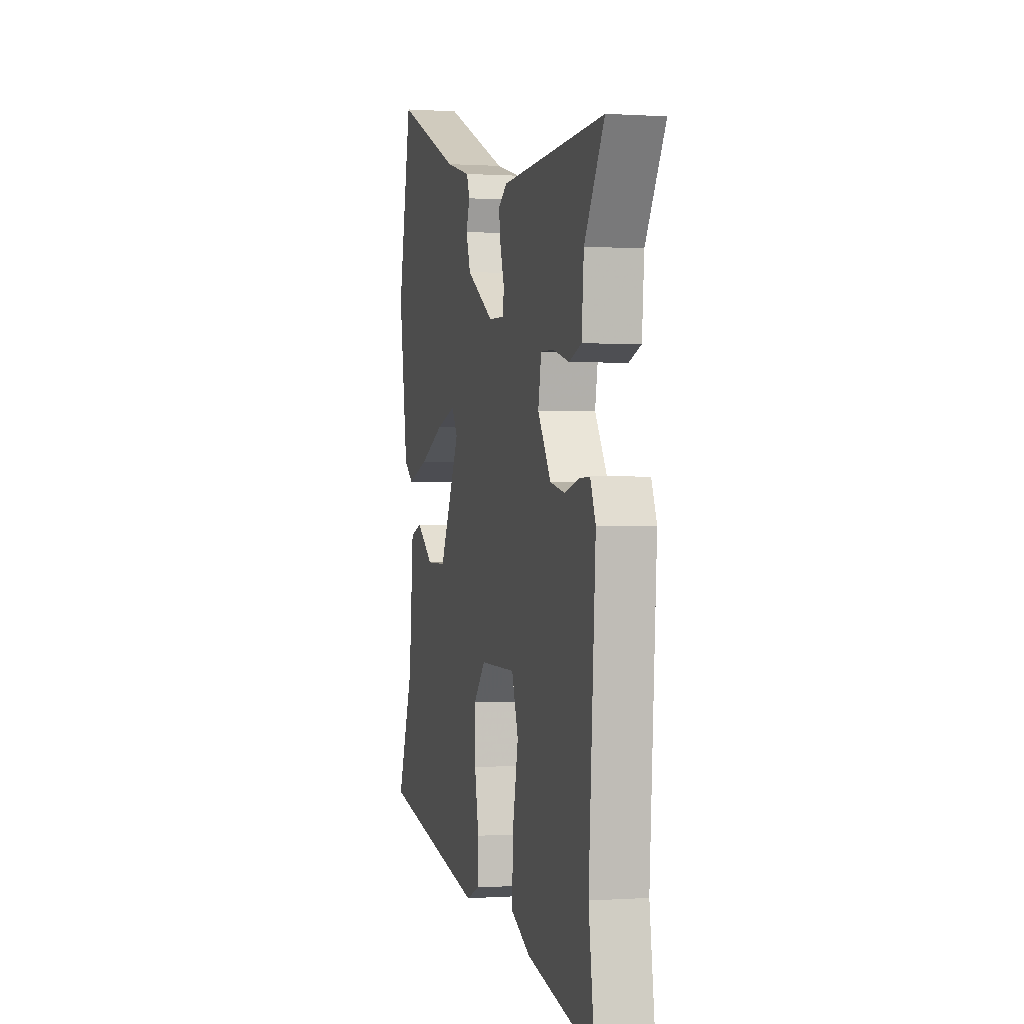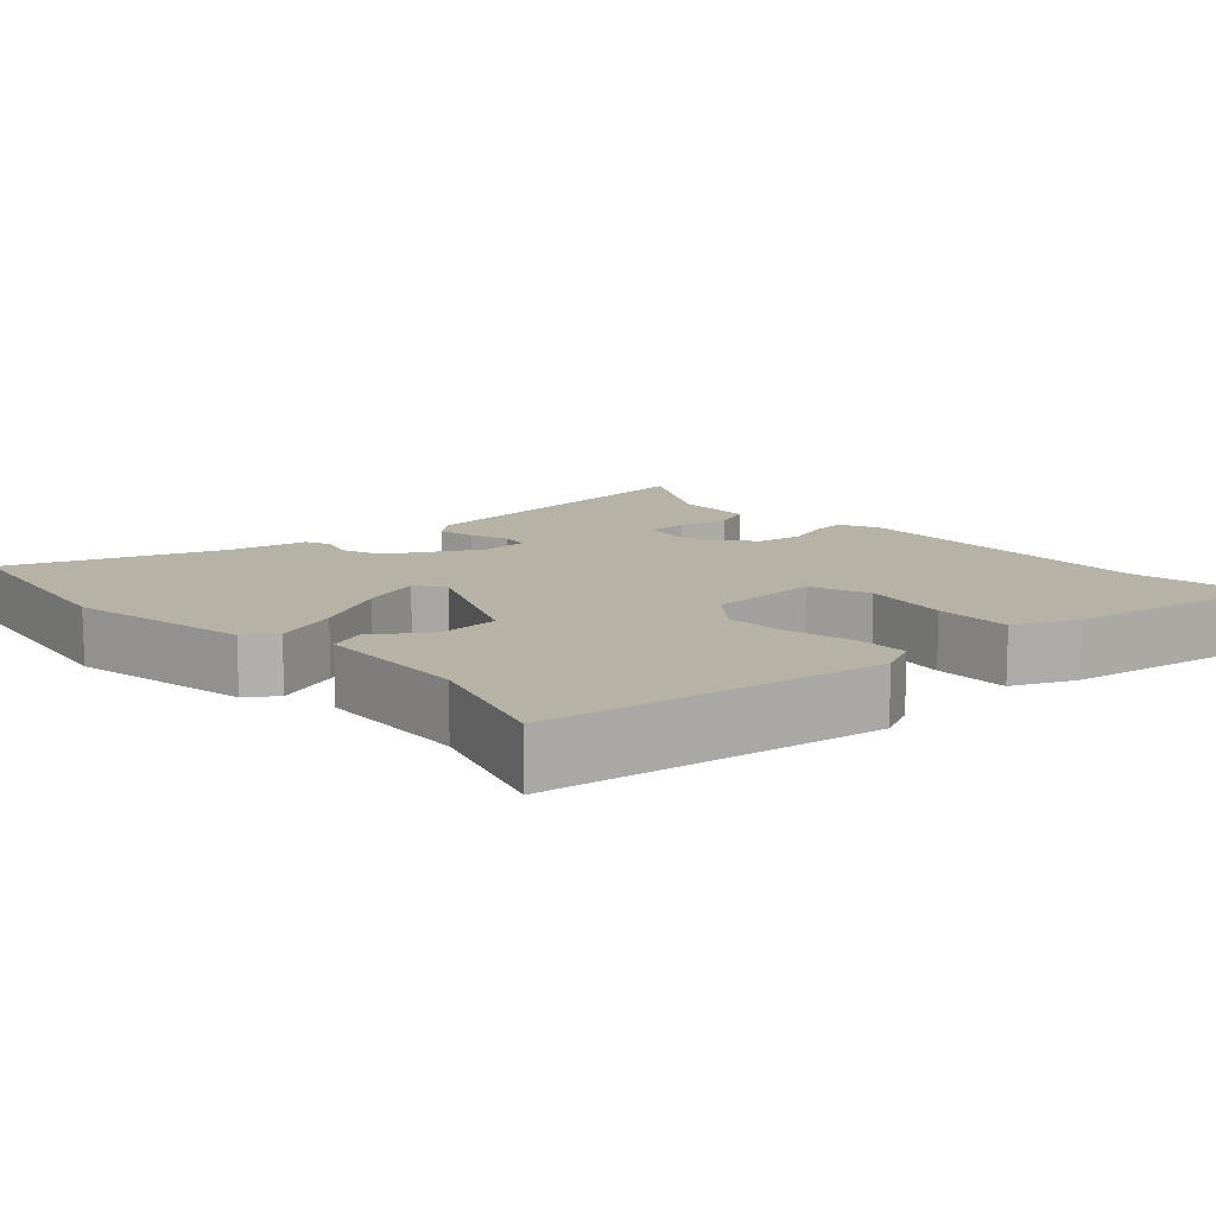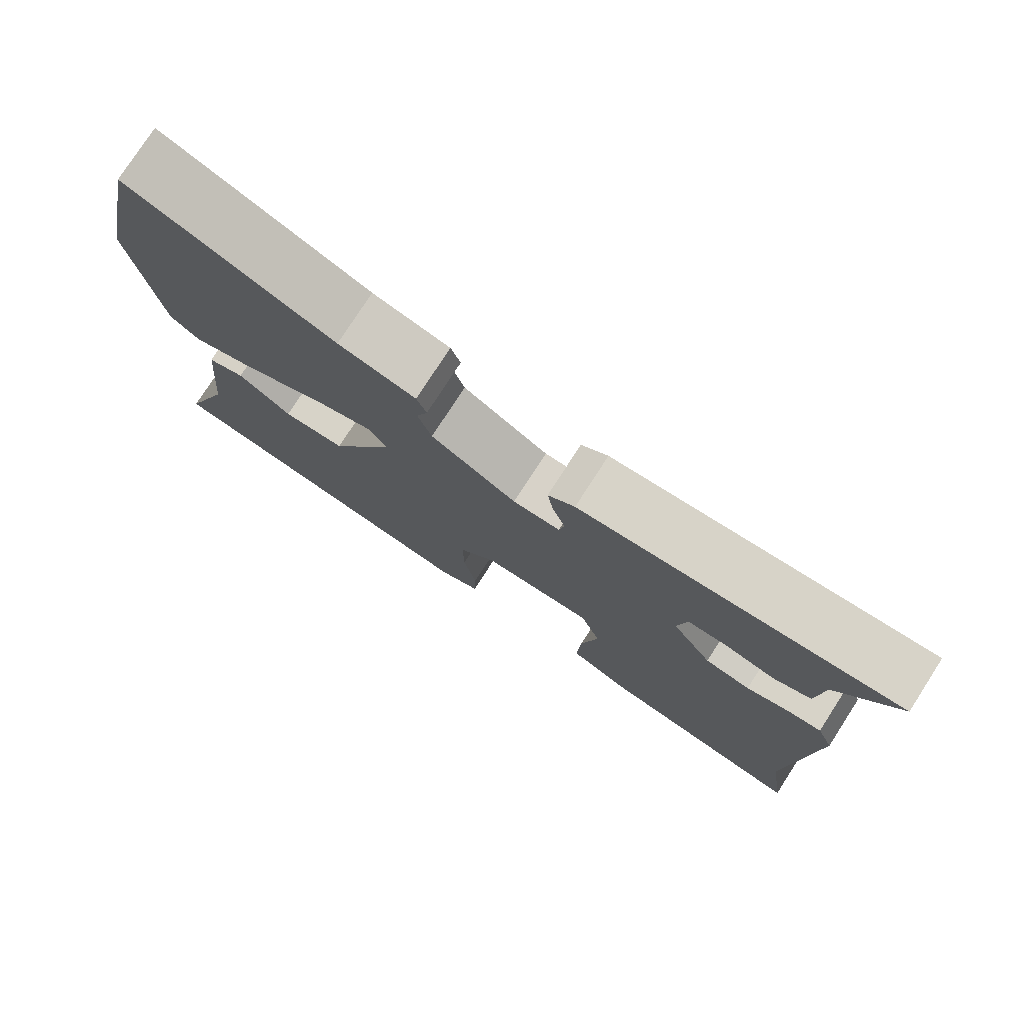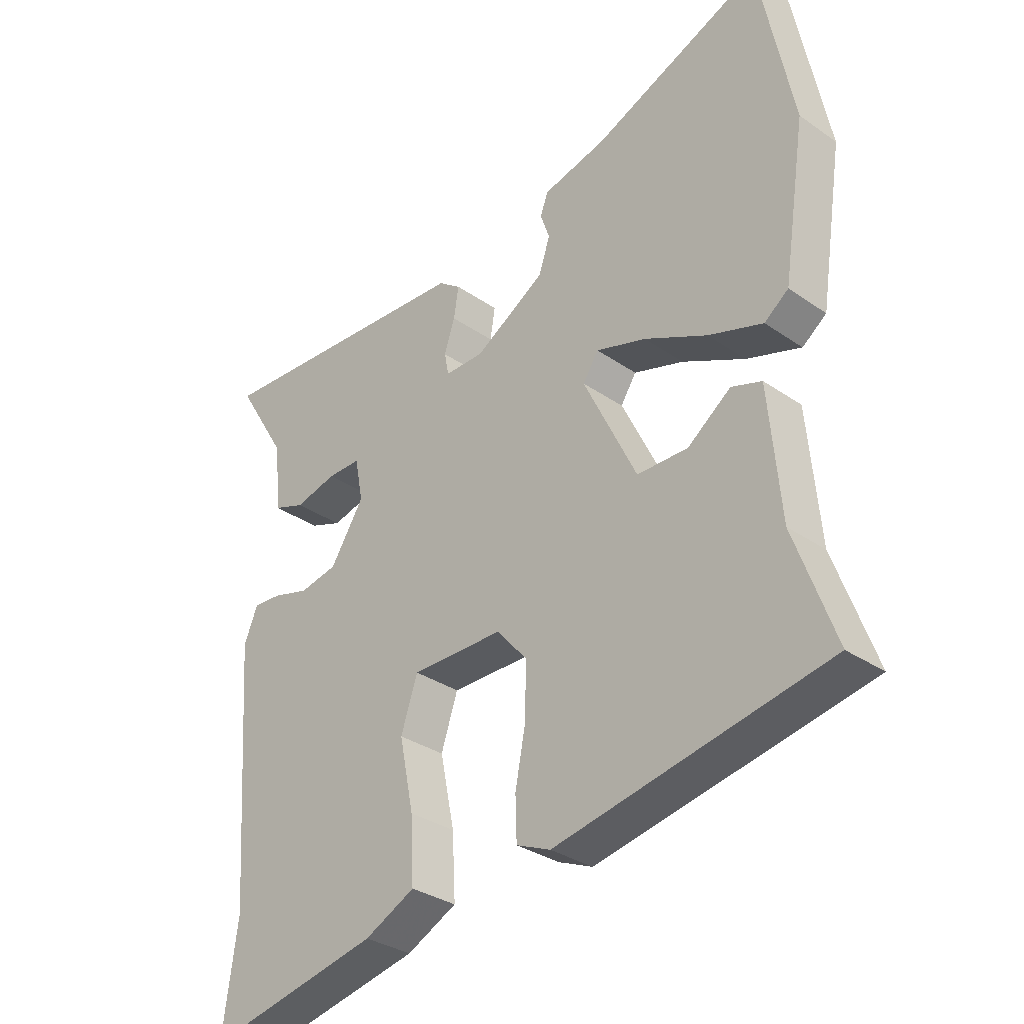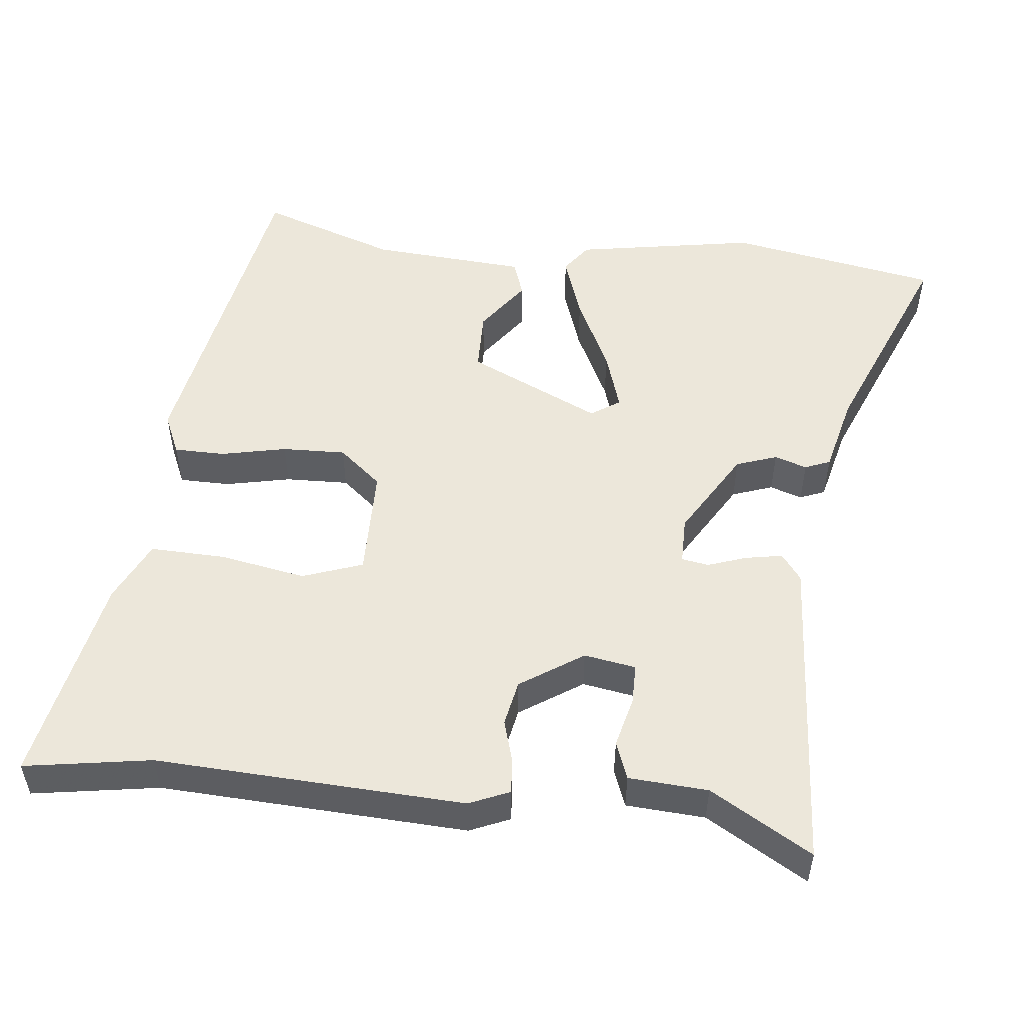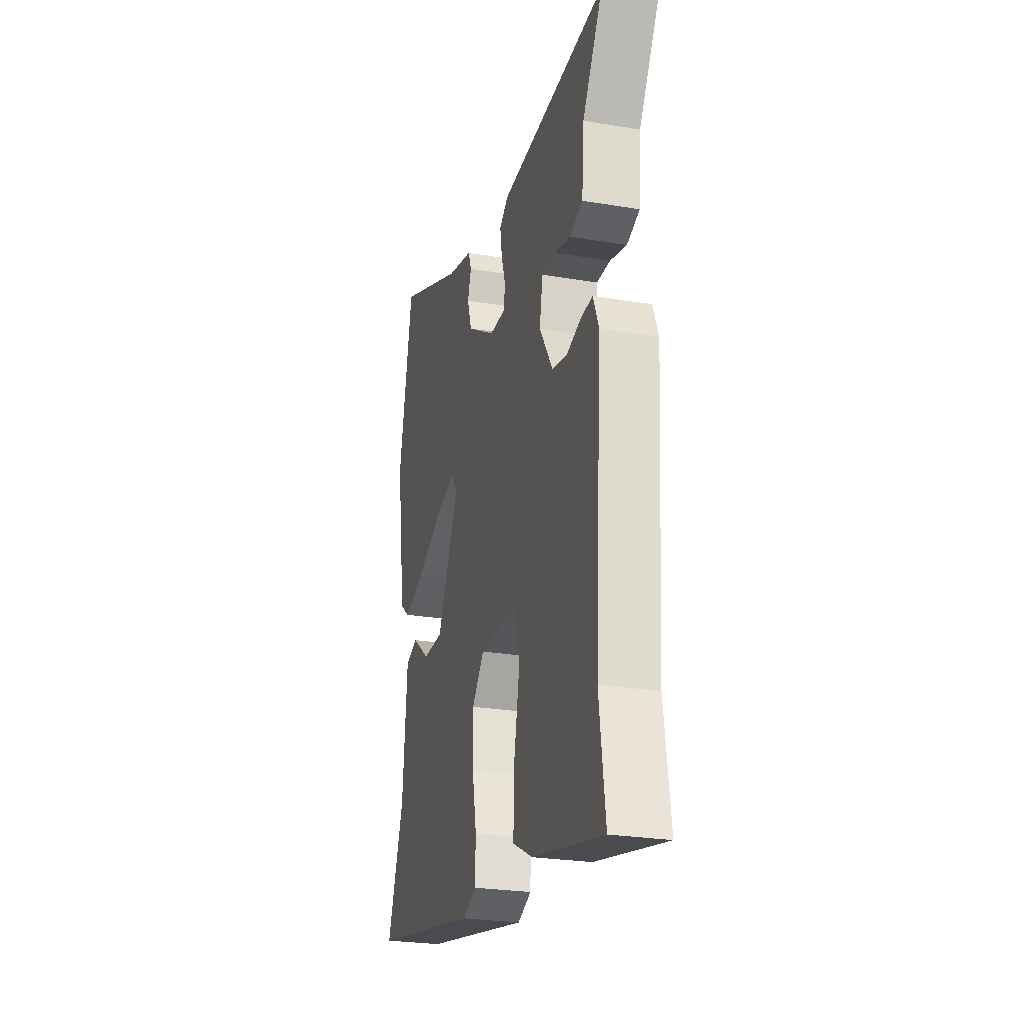
<metadata>
{"format":"obj","ext":"obj","renderer":"f3d","projection":"perspective","resolution":1024,"background":"white","views":[{"elev":0.3,"azim":-104.4,"up":"+Z"},{"elev":12.2,"azim":135.0,"up":"+Y"},{"elev":77.2,"azim":-147.2,"up":"+Z"},{"elev":-31.8,"azim":45.6,"up":"+Z"},{"elev":52.2,"azim":-84.9,"up":"+Y"},{"elev":-25.7,"azim":-105.0,"up":"+Z"}]}
</metadata>
<code>
v 0.529 0.07 -0.38
v 0.09 0.07 -0.47
v 0.035 0.07 -0.447
v 0.033 0.07 -0.379
v 0.05 0.07 -0.291
v 0.051 0.07 -0.206
v 0.002 0.07 -0.15
v -0.146 0.07 -0.151
v -0.173 0.07 -0.232
v -0.15 0.07 -0.346
v -0.145 0.07 -0.447
v -0.226 0.07 -0.488
v -0.507 0.07 -0.55
v -0.483 0.07 -0.38
v -0.511 0.07 0.032
v -0.489 0.07 0.086
v -0.444 0.07 0.084
v -0.385 0.07 0.068
v -0.324 0.07 0.081
v -0.27 0.07 0.166
v -0.283 0.07 0.235
v -0.337 0.07 0.234
v -0.404 0.07 0.216
v -0.455 0.07 0.234
v -0.464 0.07 0.34
v -0.546 0.07 0.474
v -0.115 0.07 0.454
v -0.079 0.07 0.428
v -0.087 0.07 0.378
v -0.104 0.07 0.326
v -0.097 0.07 0.29
v -0.034 0.07 0.291
v 0.08 0.07 0.362
v 0.098 0.07 0.417
v 0.083 0.07 0.46
v 0.096 0.07 0.494
v 0.199 0.07 0.521
v 0.472 0.07 0.639
v 0.528 0.07 0.36
v 0.491 0.07 0.117
v 0.452 0.07 0.087
v 0.364 0.07 0.115
v 0.263 0.07 0.162
v 0.182 0.07 0.186
v 0.157 0.07 0.147
v 0.243 0.07 -0.029
v 0.325 0.07 -0.029
v 0.395 0.07 0.024
v 0.444 0.07 0.008
v 0.463 0.07 -0.199
v 0.529 0 -0.38
v 0.09 0 -0.47
v 0.035 0 -0.447
v 0.033 0 -0.379
v 0.05 0 -0.291
v 0.051 0 -0.206
v 0.002 0 -0.15
v -0.146 0 -0.151
v -0.173 0 -0.232
v -0.15 0 -0.346
v -0.145 0 -0.447
v -0.226 0 -0.488
v -0.507 0 -0.55
v -0.483 0 -0.38
v -0.511 0 0.032
v -0.489 0 0.086
v -0.444 0 0.084
v -0.385 0 0.068
v -0.324 0 0.081
v -0.27 0 0.166
v -0.283 0 0.235
v -0.337 0 0.234
v -0.404 0 0.216
v -0.455 0 0.234
v -0.464 0 0.34
v -0.546 0 0.474
v -0.115 0 0.454
v -0.079 0 0.428
v -0.087 0 0.378
v -0.104 0 0.326
v -0.097 0 0.29
v -0.034 0 0.291
v 0.08 0 0.362
v 0.098 0 0.417
v 0.083 0 0.46
v 0.096 0 0.494
v 0.199 0 0.521
v 0.472 0 0.639
v 0.528 0 0.36
v 0.491 0 0.117
v 0.452 0 0.087
v 0.364 0 0.115
v 0.263 0 0.162
v 0.182 0 0.186
v 0.157 0 0.147
v 0.243 0 -0.029
v 0.325 0 -0.029
v 0.395 0 0.024
v 0.444 0 0.008
v 0.463 0 -0.199
f 47 48 49 50
f 3 4 5
f 2 3 5
f 1 2 5
f 50 1 5
f 47 50 5
f 46 47 5
f 45 46 5 6
f 41 42 43
f 40 41 43
f 39 40 43
f 38 39 43
f 37 38 43
f 37 43 44
f 36 37 44
f 35 36 44
f 34 35 44
f 33 34 44 45
f 28 29 30
f 27 28 30
f 26 27 30
f 25 26 30
f 24 25 30
f 23 24 30
f 22 23 30
f 21 22 30 31
f 20 21 31 32
f 16 17 18
f 15 16 18
f 14 15 18
f 14 18 19
f 13 14 19
f 12 13 19
f 11 12 19
f 10 11 19
f 9 10 19
f 19 20 32
f 9 19 32
f 8 9 32
f 45 6 7
f 32 33 45
f 8 32 45
f 7 8 45
f 100 99 98 97
f 55 54 53
f 55 53 52
f 55 52 51
f 55 51 100
f 55 100 97
f 55 97 96
f 56 55 96 95
f 93 92 91
f 93 91 90
f 93 90 89
f 93 89 88
f 93 88 87
f 94 93 87
f 94 87 86
f 94 86 85
f 94 85 84
f 95 94 84 83
f 80 79 78
f 80 78 77
f 80 77 76
f 80 76 75
f 80 75 74
f 80 74 73
f 80 73 72
f 81 80 72 71
f 82 81 71 70
f 68 67 66
f 68 66 65
f 68 65 64
f 69 68 64
f 69 64 63
f 69 63 62
f 69 62 61
f 69 61 60
f 69 60 59
f 82 70 69
f 82 69 59
f 82 59 58
f 57 56 95
f 95 83 82
f 95 82 58
f 95 58 57
f 1 51 52 2
f 2 52 53 3
f 3 53 54 4
f 4 54 55 5
f 5 55 56 6
f 6 56 57 7
f 7 57 58 8
f 8 58 59 9
f 9 59 60 10
f 10 60 61 11
f 11 61 62 12
f 12 62 63 13
f 13 63 64 14
f 14 64 65 15
f 15 65 66 16
f 16 66 67 17
f 17 67 68 18
f 18 68 69 19
f 19 69 70 20
f 20 70 71 21
f 21 71 72 22
f 22 72 73 23
f 23 73 74 24
f 24 74 75 25
f 25 75 76 26
f 26 76 77 27
f 27 77 78 28
f 28 78 79 29
f 29 79 80 30
f 30 80 81 31
f 31 81 82 32
f 32 82 83 33
f 33 83 84 34
f 34 84 85 35
f 35 85 86 36
f 36 86 87 37
f 37 87 88 38
f 38 88 89 39
f 39 89 90 40
f 40 90 91 41
f 41 91 92 42
f 42 92 93 43
f 43 93 94 44
f 44 94 95 45
f 45 95 96 46
f 46 96 97 47
f 47 97 98 48
f 48 98 99 49
f 49 99 100 50
f 50 100 51 1

</code>
